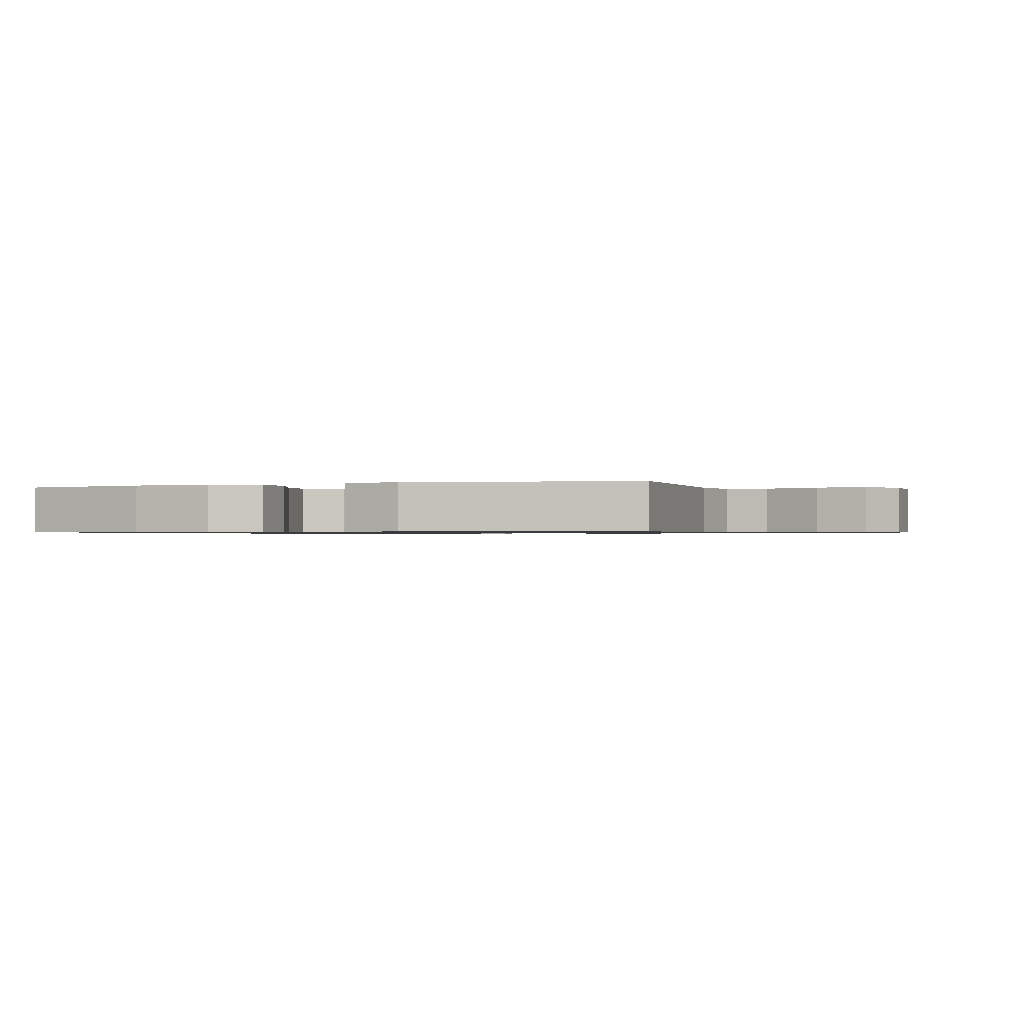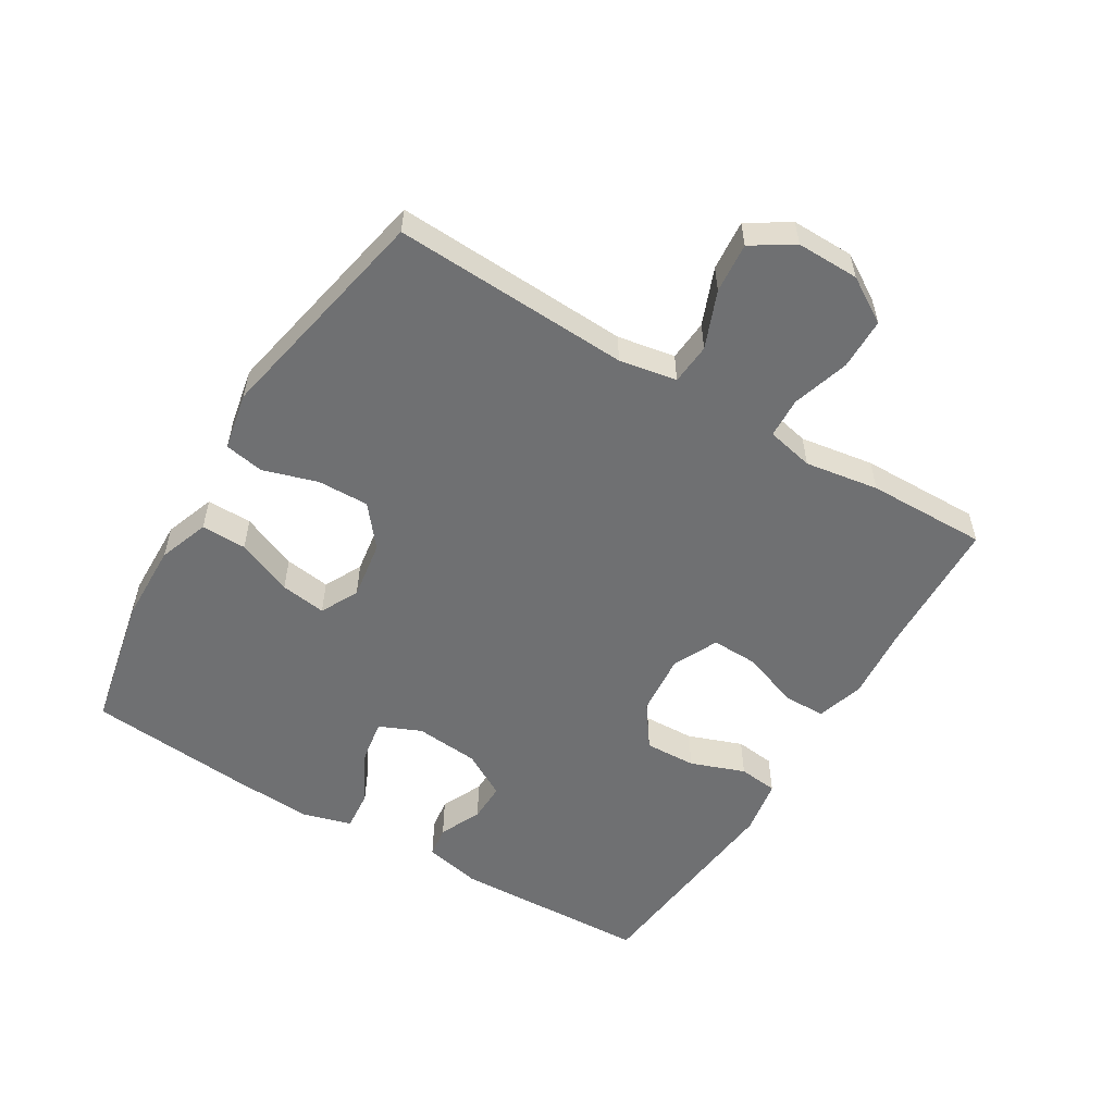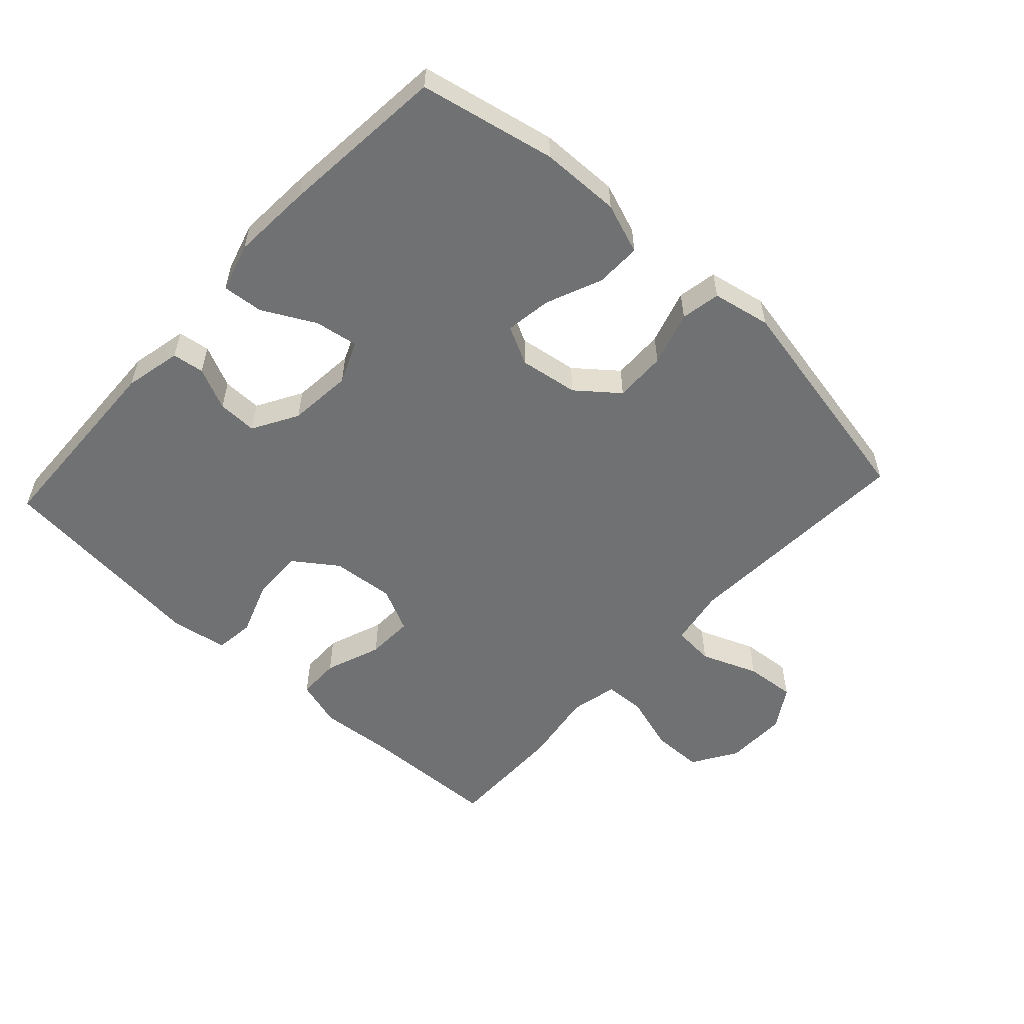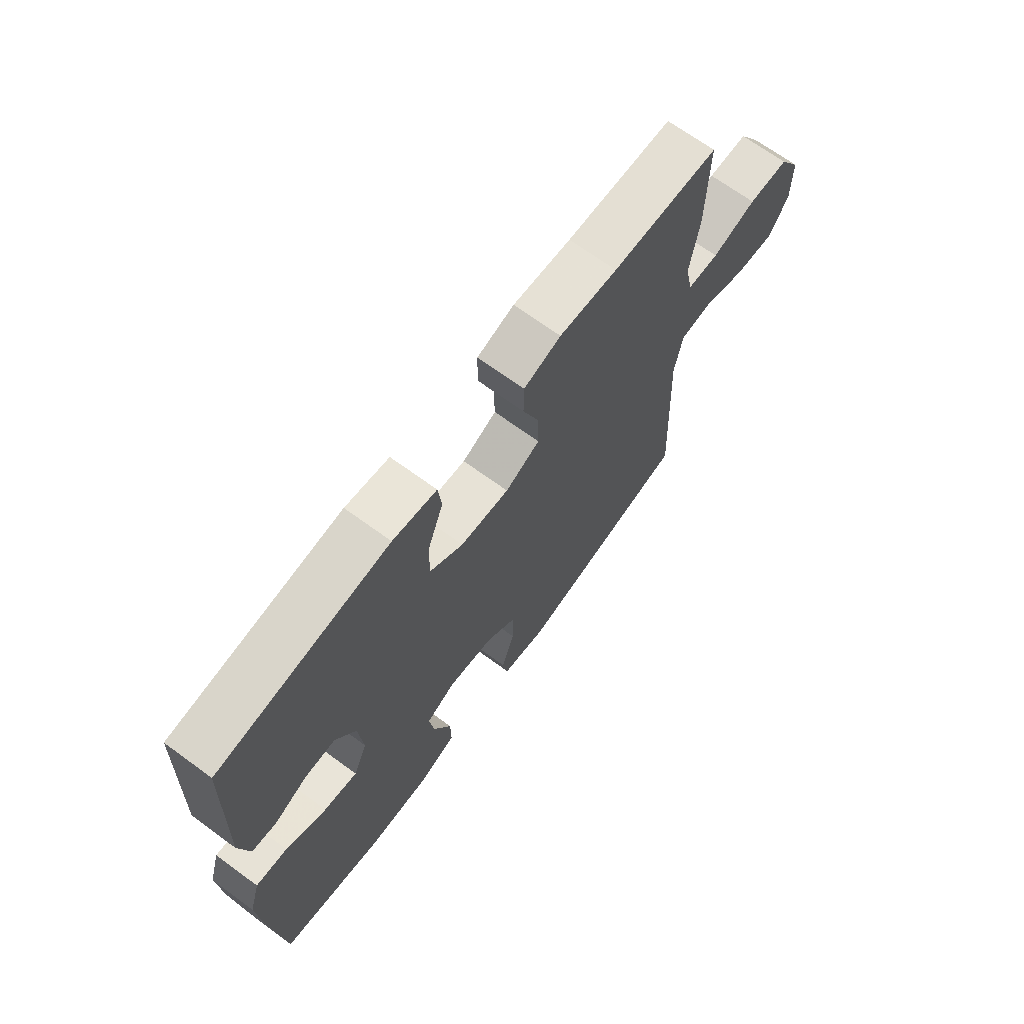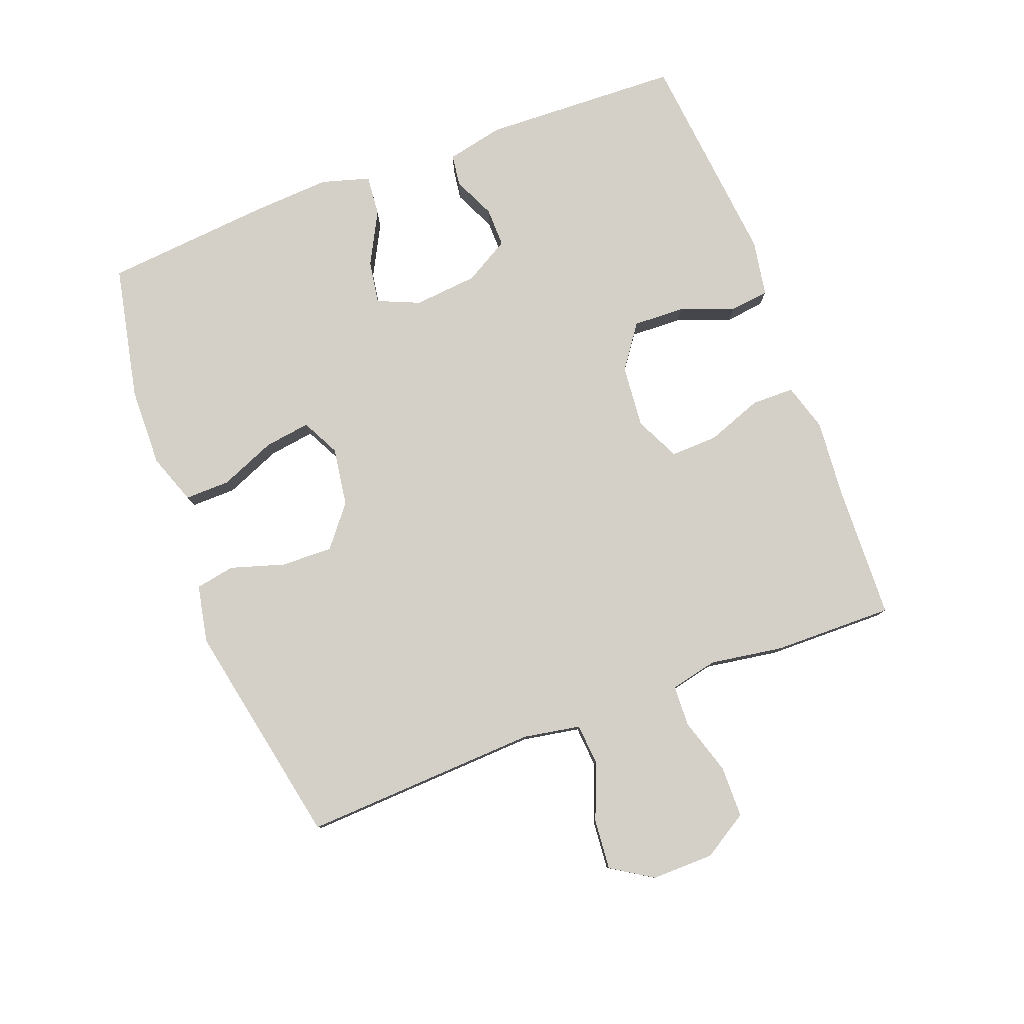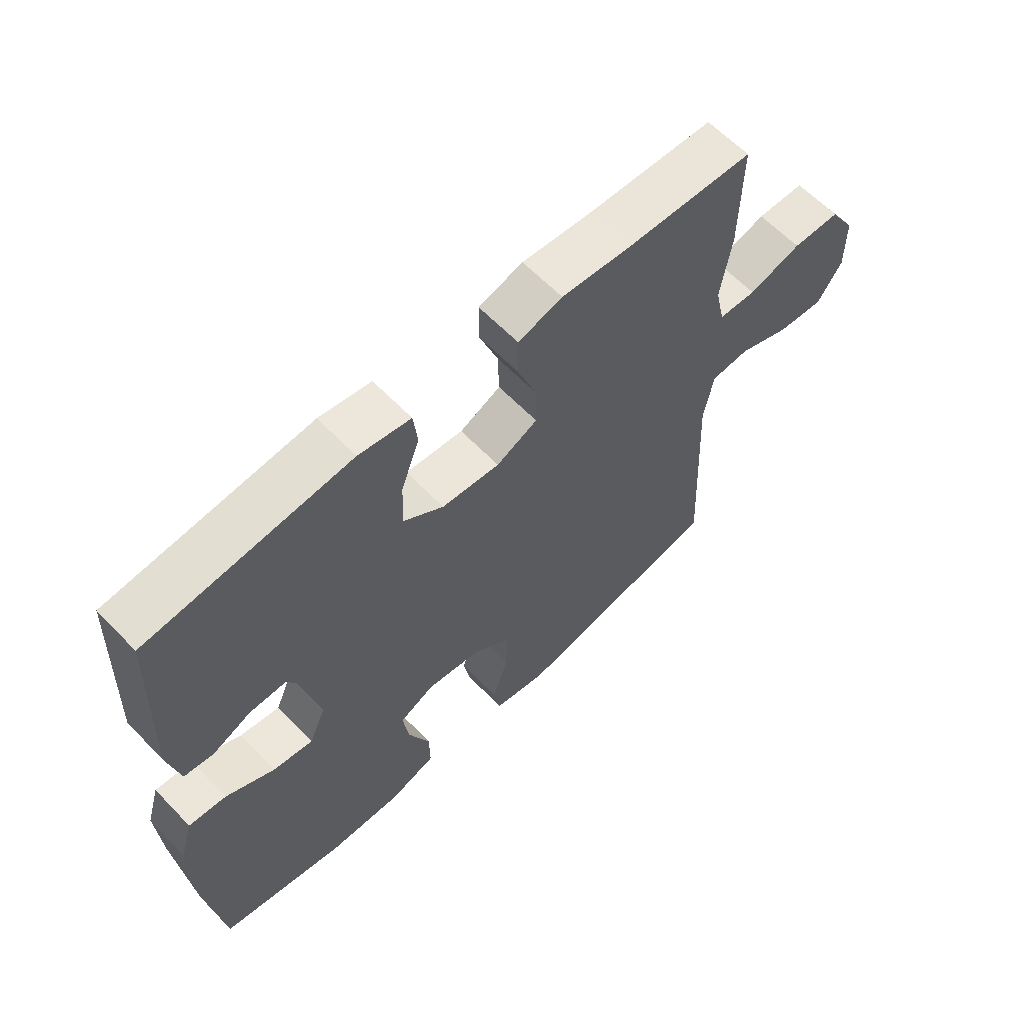
<metadata>
{"format":"obj","ext":"obj","renderer":"f3d","projection":"perspective","resolution":1024,"background":"white","views":[{"elev":-0.8,"azim":-159.9,"up":"+Y"},{"elev":-54.9,"azim":-121.2,"up":"+Y"},{"elev":-55.1,"azim":137.2,"up":"+Y"},{"elev":68.9,"azim":126.2,"up":"+Z"},{"elev":80.0,"azim":-110.8,"up":"+Y"},{"elev":61.9,"azim":136.3,"up":"+Z"}]}
</metadata>
<code>
v -0.5 0.07 0.5
v -0.287 0.07 0.508
v -0.171 0.07 0.518
v -0.097 0.07 0.496
v -0.096 0.07 0.43
v -0.128 0.07 0.343
v -0.13 0.07 0.27
v -0.061 0.07 0.237
v 0.036 0.07 0.246
v 0.103 0.07 0.294
v 0.1 0.07 0.374
v 0.069 0.07 0.458
v 0.076 0.07 0.519
v 0.163 0.07 0.534
v 0.5 0.07 0.5
v 0.512 0.07 0.194
v 0.493 0.07 0.106
v 0.444 0.07 0.099
v 0.379 0.07 0.129
v 0.318 0.07 0.13
v 0.278 0.07 0.06
v 0.269 0.07 -0.039
v 0.297 0.07 -0.104
v 0.364 0.07 -0.093
v 0.445 0.07 -0.05
v 0.508 0.07 -0.044
v 0.53 0.07 -0.119
v 0.523 0.07 -0.242
v 0.5 0.07 -0.5
v 0.291 0.07 -0.544
v 0.168 0.07 -0.547
v 0.09 0.07 -0.519
v 0.091 0.07 -0.449
v 0.127 0.07 -0.362
v 0.137 0.07 -0.291
v 0.078 0.07 -0.261
v -0.013 0.07 -0.275
v -0.076 0.07 -0.326
v -0.074 0.07 -0.406
v -0.048 0.07 -0.49
v -0.059 0.07 -0.551
v -0.149 0.07 -0.569
v -0.5 0.07 -0.5
v -0.483 0.07 -0.133
v -0.499 0.07 -0.044
v -0.563 0.07 -0.039
v -0.651 0.07 -0.074
v -0.729 0.07 -0.081
v -0.77 0.07 -0.017
v -0.769 0.07 0.08
v -0.726 0.07 0.15
v -0.646 0.07 0.151
v -0.558 0.07 0.124
v -0.495 0.07 0.127
v -0.479 0.07 0.2
v -0.497 0.07 0.314
v -0.5 0 0.5
v -0.287 0 0.508
v -0.171 0 0.518
v -0.097 0 0.496
v -0.096 0 0.43
v -0.128 0 0.343
v -0.13 0 0.27
v -0.061 0 0.237
v 0.036 0 0.246
v 0.103 0 0.294
v 0.1 0 0.374
v 0.069 0 0.458
v 0.076 0 0.519
v 0.163 0 0.534
v 0.5 0 0.5
v 0.512 0 0.194
v 0.493 0 0.106
v 0.444 0 0.099
v 0.379 0 0.129
v 0.318 0 0.13
v 0.278 0 0.06
v 0.269 0 -0.039
v 0.297 0 -0.104
v 0.364 0 -0.093
v 0.445 0 -0.05
v 0.508 0 -0.044
v 0.53 0 -0.119
v 0.523 0 -0.242
v 0.5 0 -0.5
v 0.291 0 -0.544
v 0.168 0 -0.547
v 0.09 0 -0.519
v 0.091 0 -0.449
v 0.127 0 -0.362
v 0.137 0 -0.291
v 0.078 0 -0.261
v -0.013 0 -0.275
v -0.076 0 -0.326
v -0.074 0 -0.406
v -0.048 0 -0.49
v -0.059 0 -0.551
v -0.149 0 -0.569
v -0.5 0 -0.5
v -0.483 0 -0.133
v -0.499 0 -0.044
v -0.563 0 -0.039
v -0.651 0 -0.074
v -0.729 0 -0.081
v -0.77 0 -0.017
v -0.769 0 0.08
v -0.726 0 0.15
v -0.646 0 0.151
v -0.558 0 0.124
v -0.495 0 0.127
v -0.479 0 0.2
v -0.497 0 0.314
f 55 56 1 2
f 4 5 6
f 3 4 6
f 2 3 6
f 55 2 6
f 54 55 6
f 51 52 53
f 50 51 53
f 49 50 53
f 48 49 53
f 47 48 53
f 46 47 53
f 45 46 53 54
f 54 6 7
f 45 54 7
f 44 45 7
f 42 43 44
f 41 42 44
f 40 41 44
f 39 40 44
f 38 39 44 7
f 32 33 34
f 31 32 34
f 30 31 34
f 29 30 34
f 28 29 34
f 27 28 34
f 26 27 34
f 25 26 34
f 24 25 34
f 23 24 34 35
f 22 23 35 36
f 17 18 19
f 16 17 19
f 15 16 19
f 14 15 19
f 13 14 19
f 12 13 19
f 11 12 19
f 10 11 19 20
f 9 10 20 21
f 37 38 7 8
f 22 36 37
f 21 22 37
f 9 21 37
f 8 9 37
f 58 57 112 111
f 62 61 60
f 62 60 59
f 62 59 58
f 62 58 111
f 62 111 110
f 109 108 107
f 109 107 106
f 109 106 105
f 109 105 104
f 109 104 103
f 109 103 102
f 110 109 102 101
f 63 62 110
f 63 110 101
f 63 101 100
f 100 99 98
f 100 98 97
f 100 97 96
f 100 96 95
f 63 100 95 94
f 90 89 88
f 90 88 87
f 90 87 86
f 90 86 85
f 90 85 84
f 90 84 83
f 90 83 82
f 90 82 81
f 90 81 80
f 91 90 80 79
f 92 91 79 78
f 75 74 73
f 75 73 72
f 75 72 71
f 75 71 70
f 75 70 69
f 75 69 68
f 75 68 67
f 76 75 67 66
f 77 76 66 65
f 64 63 94 93
f 93 92 78
f 93 78 77
f 93 77 65
f 93 65 64
f 1 57 58 2
f 2 58 59 3
f 3 59 60 4
f 4 60 61 5
f 5 61 62 6
f 6 62 63 7
f 7 63 64 8
f 8 64 65 9
f 9 65 66 10
f 10 66 67 11
f 11 67 68 12
f 12 68 69 13
f 13 69 70 14
f 14 70 71 15
f 15 71 72 16
f 16 72 73 17
f 17 73 74 18
f 18 74 75 19
f 19 75 76 20
f 20 76 77 21
f 21 77 78 22
f 22 78 79 23
f 23 79 80 24
f 24 80 81 25
f 25 81 82 26
f 26 82 83 27
f 27 83 84 28
f 28 84 85 29
f 29 85 86 30
f 30 86 87 31
f 31 87 88 32
f 32 88 89 33
f 33 89 90 34
f 34 90 91 35
f 35 91 92 36
f 36 92 93 37
f 37 93 94 38
f 38 94 95 39
f 39 95 96 40
f 40 96 97 41
f 41 97 98 42
f 42 98 99 43
f 43 99 100 44
f 44 100 101 45
f 45 101 102 46
f 46 102 103 47
f 47 103 104 48
f 48 104 105 49
f 49 105 106 50
f 50 106 107 51
f 51 107 108 52
f 52 108 109 53
f 53 109 110 54
f 54 110 111 55
f 55 111 112 56
f 56 112 57 1

</code>
